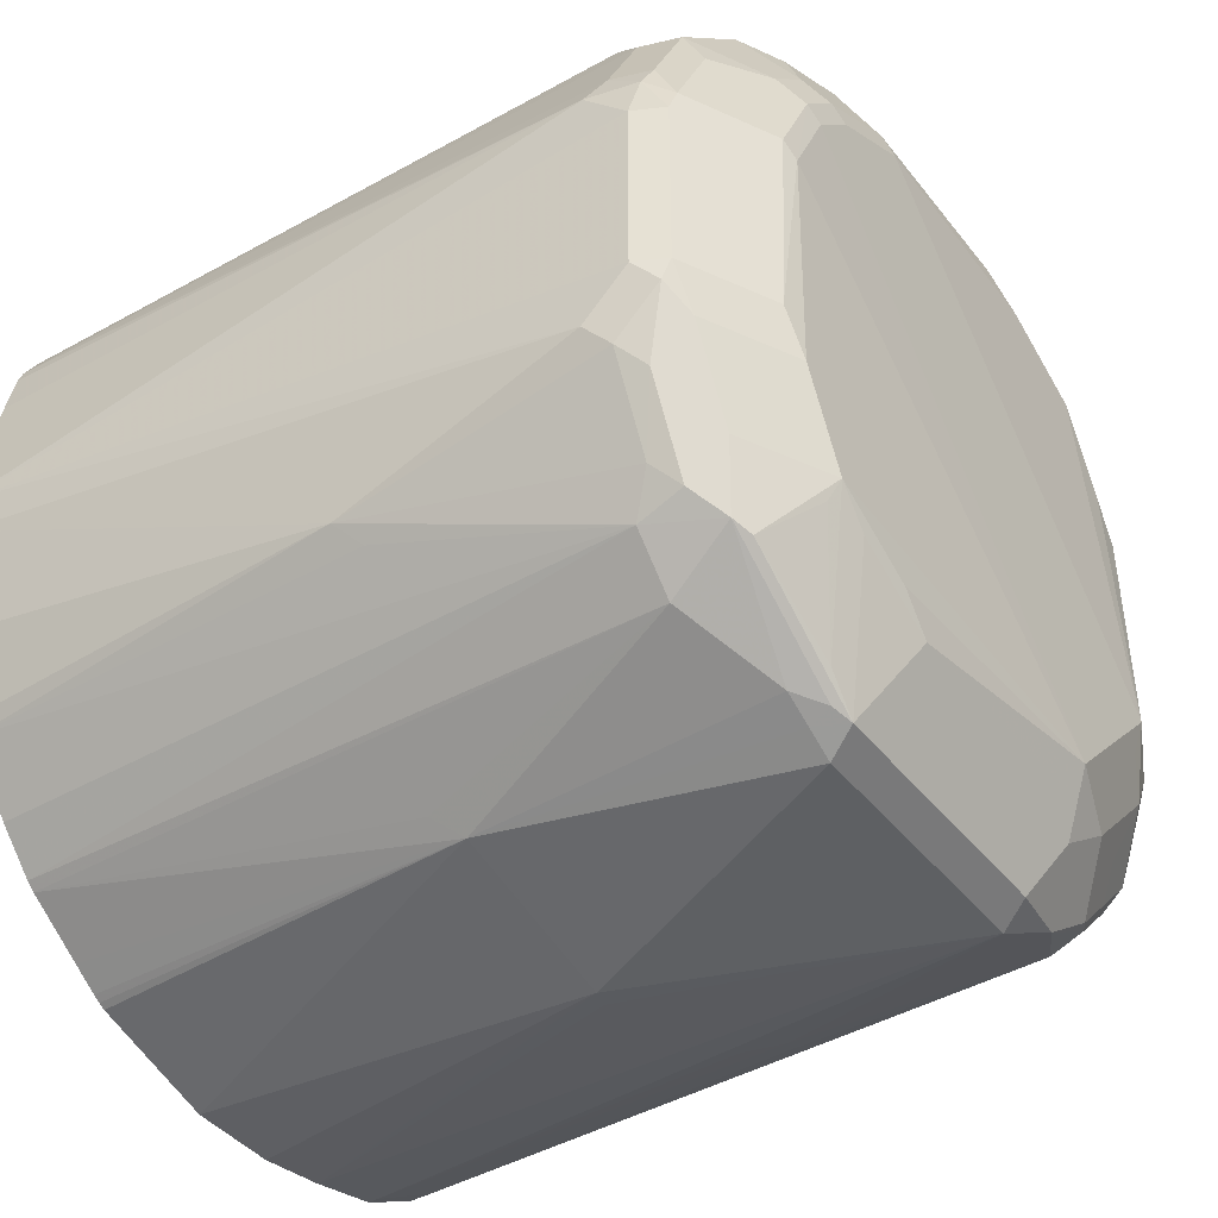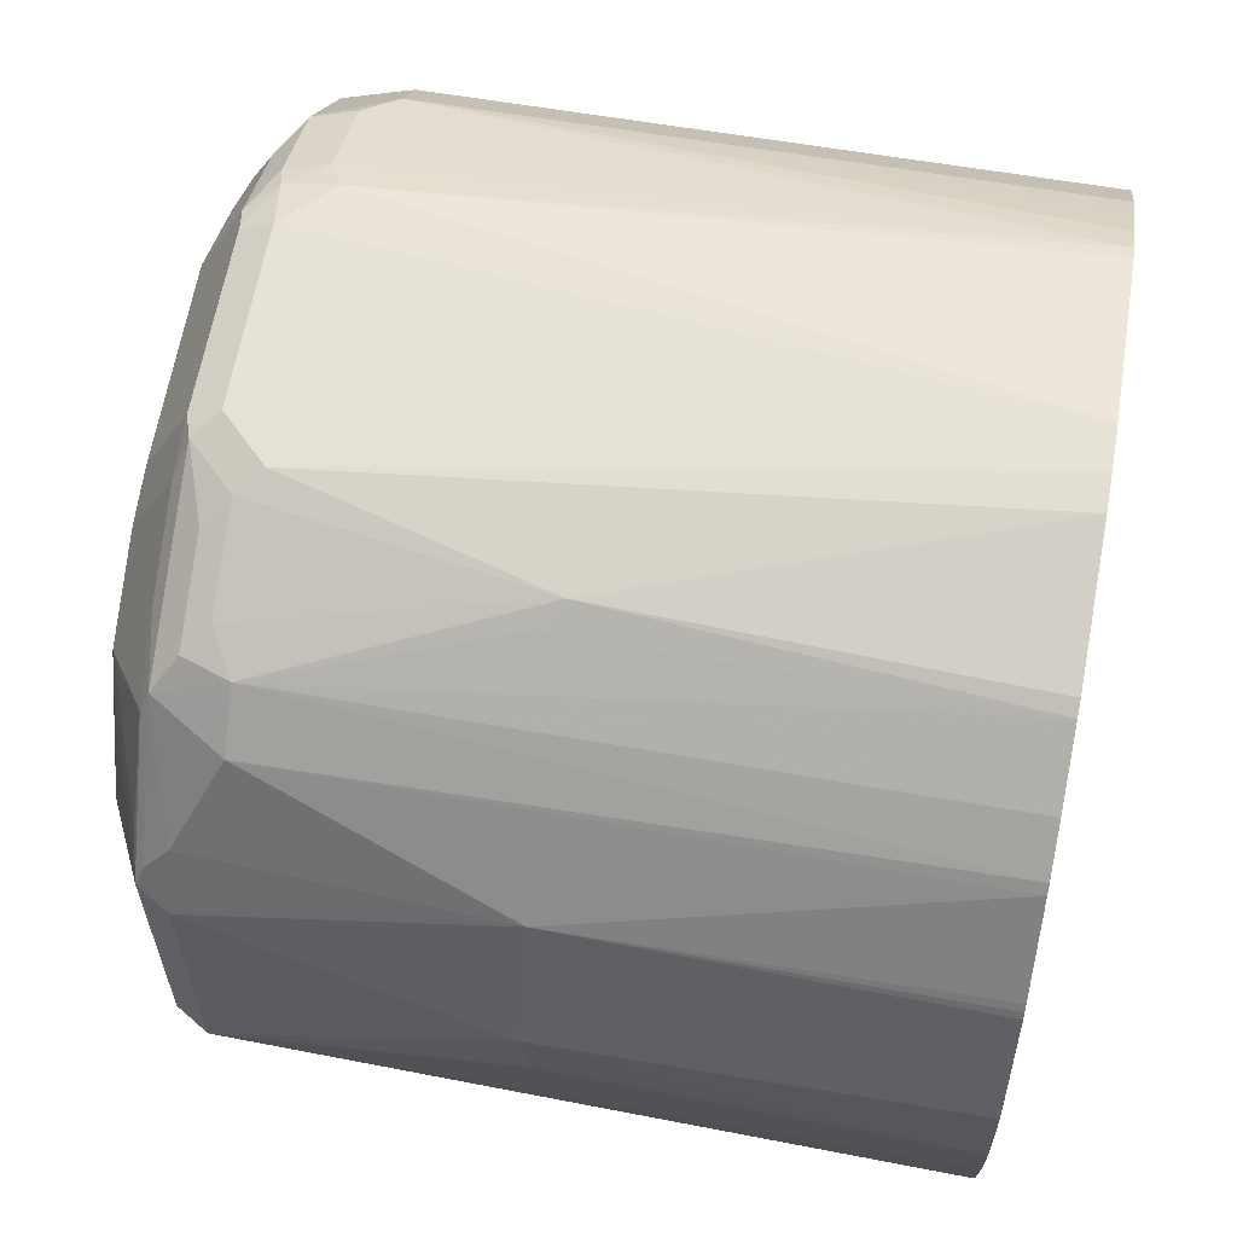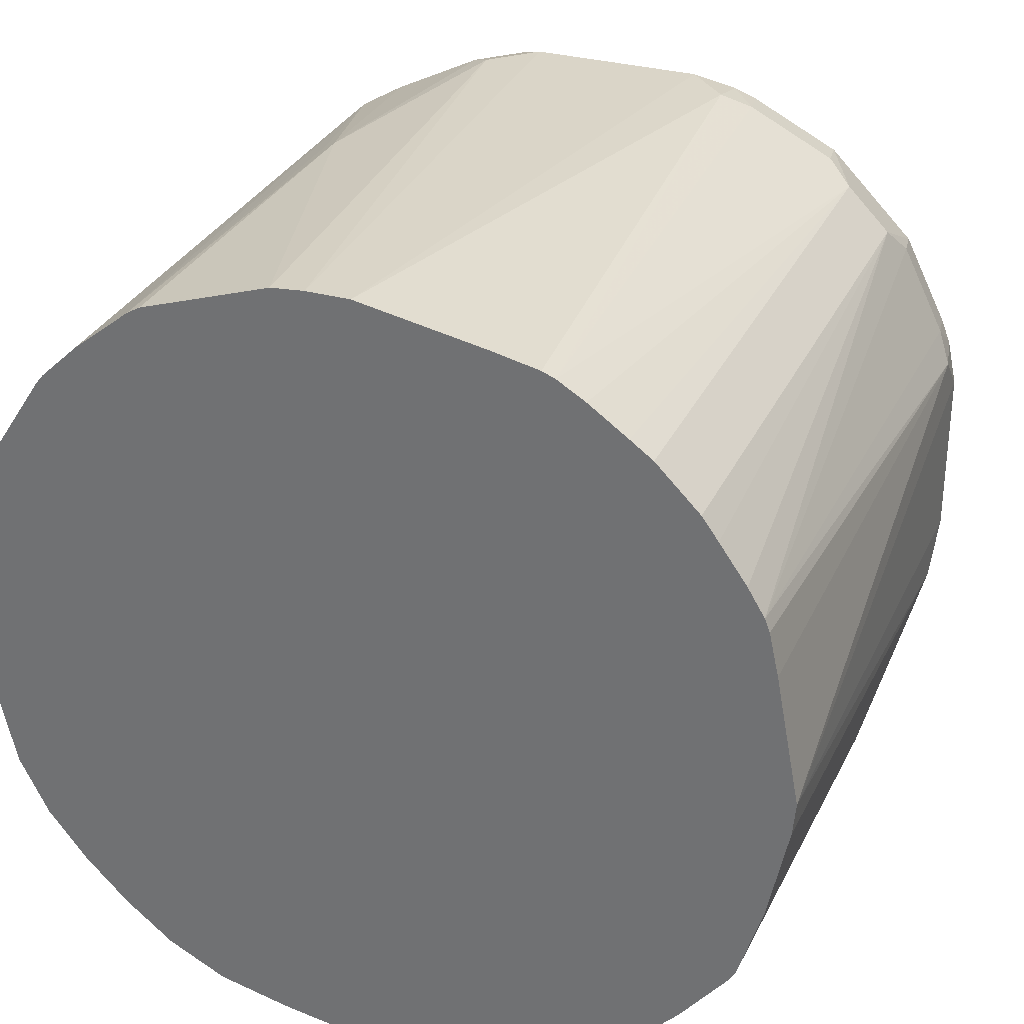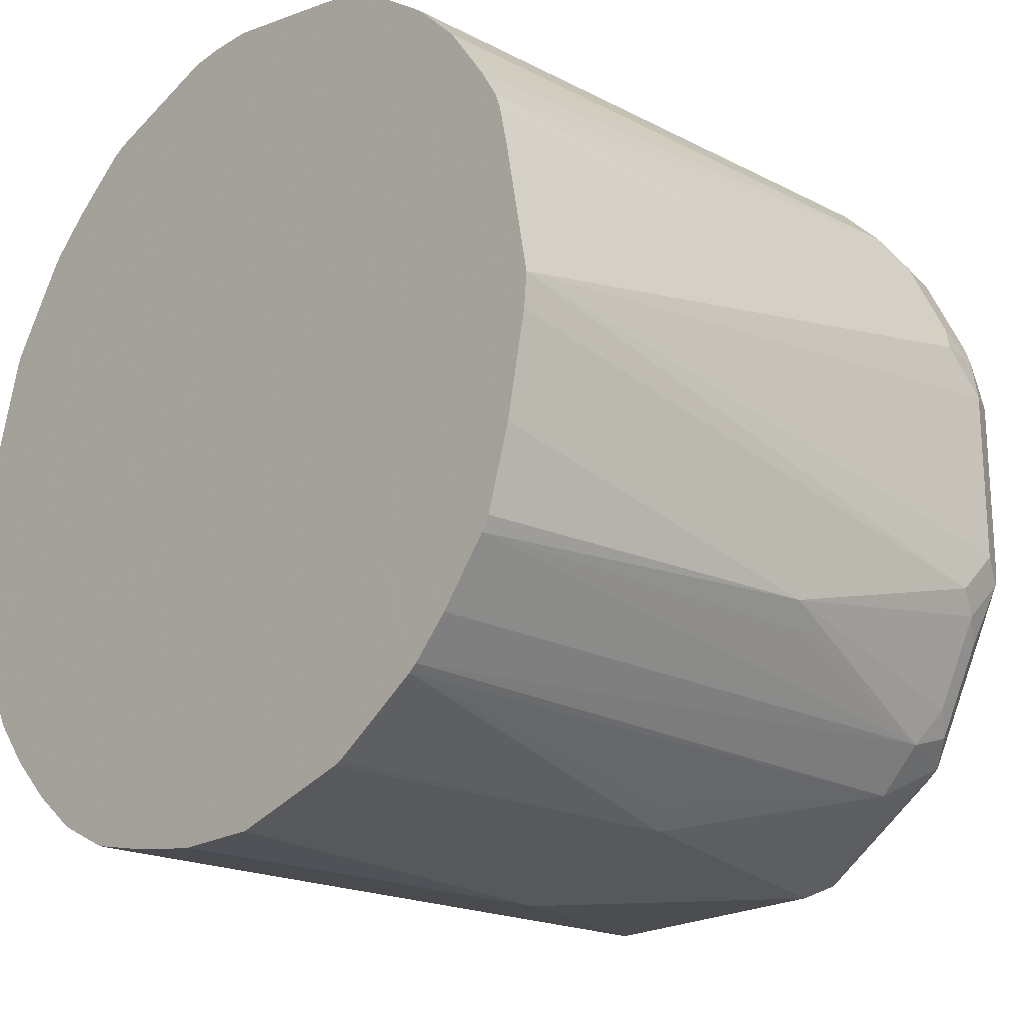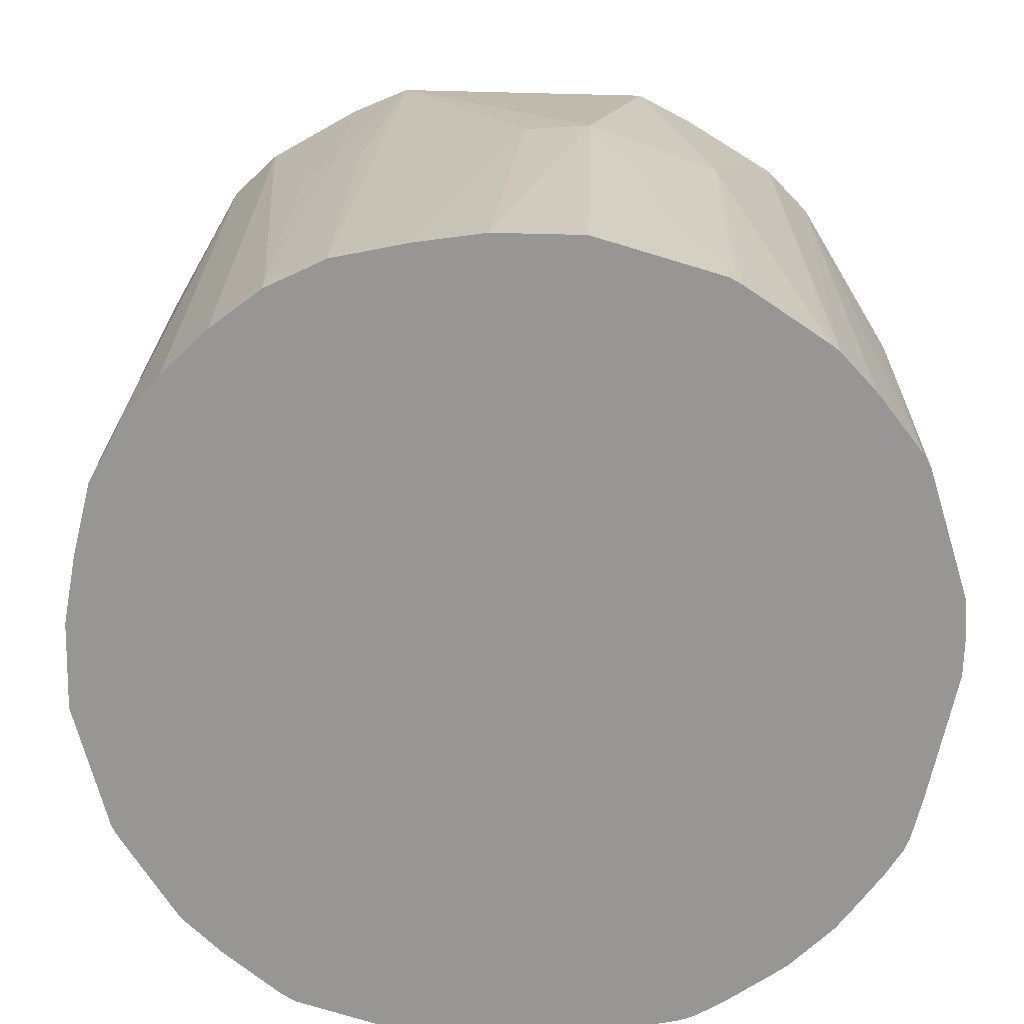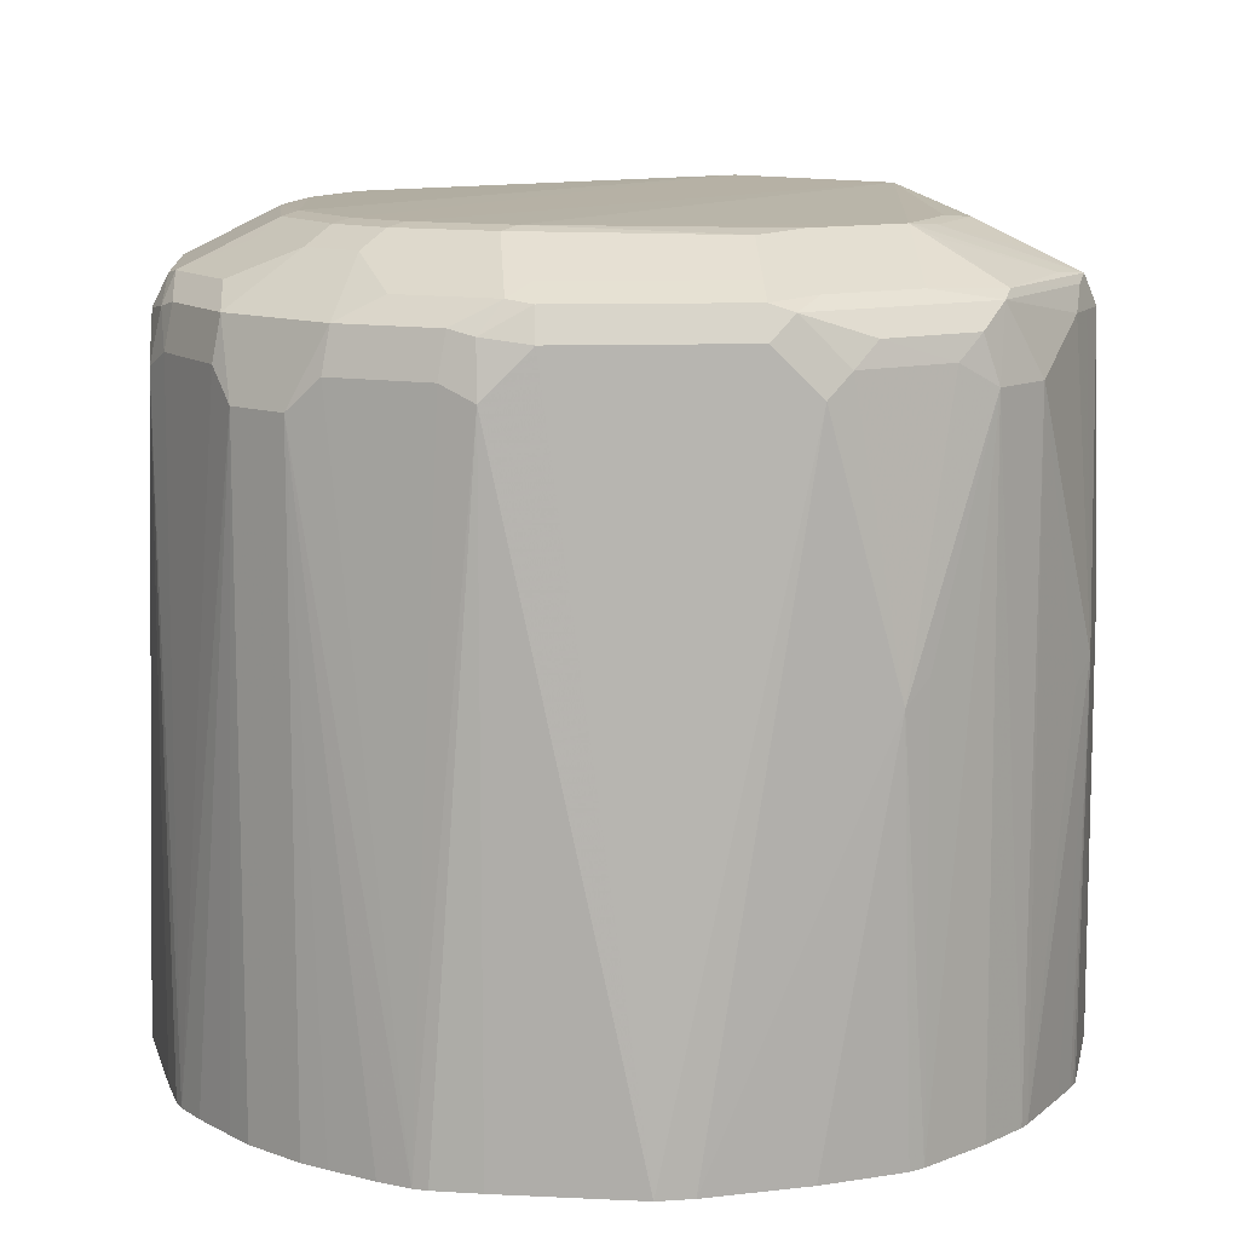
<metadata>
{"format":"obj","ext":"obj","renderer":"f3d","projection":"perspective","resolution":1024,"background":"white","views":[{"elev":-41.2,"azim":-55.6,"up":"+Y"},{"elev":61.8,"azim":99.9,"up":"+Y"},{"elev":31.1,"azim":-158.1,"up":"+Y"},{"elev":-20.9,"azim":-132.9,"up":"+Y"},{"elev":-67.8,"azim":88.6,"up":"+Z"},{"elev":11.5,"azim":-94.0,"up":"+Z"}]}
</metadata>
<code>
v 1.51e-05 0.0999 0.7769
v -0.03116 0.09403 0.7769
v -0.03116 0.0935 0.9247
v -0.02076 0.0935 0.9351
v 0.01037 0.0999 0.7769
v -0.04156 0.09172 0.7769
v -0.03116 0.0909 0.9364
v -0.04465 0.09052 0.7769
v -0.03809 0.09005 0.9282
v -0.02076 0.09005 0.942
v 0.02077 0.0935 0.9351
v 0.03115 0.0935 0.9247
v 0.01839 0.09919 0.7769
v -0.03636 0.08832 0.9377
v -0.02596 0.08832 0.9429
v -0.05127 0.08654 0.7769
v -0.0658 0.07618 0.9213
v -0.05887 0.07965 0.9282
v -0.02076 0.08312 0.9455
v 0.02077 0.09005 0.942
v 0.02597 0.0909 0.9403
v 0.03635 0.0909 0.9299
v 0.04675 0.0909 0.8676
v 0.04957 0.08879 0.7769
v -0.05714 0.07792 0.9377
v -0.03116 0.07272 0.9494
v -0.02596 0.06752 0.9533
v -0.04674 0.07792 0.9429
v -0.05194 0.06234 0.9494
v -0.06049 0.08004 0.7769
v -0.0658 0.07618 0.7769
v -0.07618 0.0658 0.9213
v -0.02076 0.06925 0.9524
v 0.02077 0.08312 0.9455
v 0.03115 0.08442 0.9429
v 0.03635 0.08572 0.9403
v 0.04155 0.08702 0.9351
v 0.05713 0.08052 0.9299
v 0.05195 0.08702 0.8728
v 0.05274 0.08692 0.7769
v 0.0658 0.07618 0.9247
v -0.07792 0.05714 0.9377
v -0.04674 0.05714 0.9533
v -0.0225 0.06407 0.9542
v 0.02077 0.06925 0.9524
v -0.06234 0.05194 0.9494
v -0.07618 0.0658 0.7769
v -0.08004 0.06049 0.7769
v -0.08654 0.05127 0.7769
v -0.09052 0.04465 0.7769
v -0.07965 0.05887 0.9282
v 0.03115 0.06364 0.9533
v 0.05195 0.07402 0.9429
v 0.04675 0.08052 0.9403
v 0.06233 0.07662 0.9351
v 0.06658 0.07579 0.7769
v 0.06753 0.07012 0.9403
v 0.07619 0.0658 0.9247
v 0.07539 0.06738 0.7769
v -0.08832 0.03636 0.9377
v -0.07792 0.04674 0.9429
v -0.04327 0.05367 0.9542
v -0.05714 0.04674 0.9533
v 0.06233 -0.03115 0.9559
v 0.05195 0.05324 0.9533
v -0.08832 0.02596 0.9429
v -0.07272 0.03116 0.9494
v -0.09172 0.04156 0.7769
v -0.0935 0.03116 0.9247
v -0.09005 0.03809 0.9282
v 0.06926 0.0658 0.942
v 0.08831 0.03896 0.9403
v 0.08657 0.04501 0.9351
v 0.09091 0.04674 0.8676
v 0.08701 0.05194 0.8624
v 0.07698 0.06539 0.7769
v -0.0909 0.03116 0.9364
v -0.05367 0.04327 0.9542
v -0.06752 0.02596 0.9533
v -0.06407 0.0225 0.9542
v 0.03115 -0.06233 0.9559
v 0.05022 -0.05022 0.9542
v 0.0606 -0.03982 0.9542
v 0.06753 -0.04675 0.9507
v 0.07619 -0.03462 0.949
v 0.06926 -0.02771 0.9524
v 0.06926 0.02423 0.9524
v 0.06233 0.03246 0.9533
v 0.05886 0.04501 0.9524
v 0.09004 0.03463 0.942
v 0.08311 0.04284 0.9429
v 0.05713 0.05454 0.9507
v -0.09005 0.02076 0.942
v -0.08312 0.02076 0.9455
v -0.09403 0.03116 0.7769
v -0.0999 -1.51e-05 0.7769
v -0.0935 0.02076 0.9351
v 0.09004 0.03809 0.9351
v 0.09351 0.03116 0.9351
v 0.1013 0.01558 0.8676
v 0.0915 0.04255 0.7769
v 0.09071 0.04414 0.7769
v 0.08972 0.04581 0.7769
v 0.0859 0.05172 0.7769
v -0.06925 0.02076 0.9524
v -0.06925 -0.02077 0.9524
v -0.06364 -0.03115 0.9533
v -0.05324 -0.05195 0.9533
v 0.02771 -0.06926 0.9524
v 0.03462 -0.07619 0.949
v 0.04675 -0.06753 0.9507
v 0.03982 -0.0606 0.9542
v -0.03246 -0.06233 0.9533
v -0.02423 -0.06926 0.9524
v 0.06233 -0.06233 0.9455
v 0.06753 -0.06753 0.9403
v 0.07791 -0.05713 0.9403
v 0.08657 -0.04502 0.9386
v 0.09004 -0.02771 0.942
v 0.08311 -0.03115 0.9455
v 0.08311 0.03116 0.9455
v -0.09005 -0.02077 0.942
v -0.08312 -0.02077 0.9455
v -0.09919 -0.008011 0.7769
v -0.0935 -0.03115 0.9247
v -0.0935 -0.02077 0.9351
v 0.09351 -0.03115 0.9351
v 0.1004 0.003451 0.8693
v 0.1004 -1.51e-05 0.8659
v 0.09989 -0.008011 0.7769
v 0.09989 0.01277 0.7769
v -0.08442 -0.03115 0.9429
v -0.05454 -0.05713 0.9507
v -0.04284 -0.08311 0.9429
v -0.03463 -0.09004 0.942
v -0.04501 -0.05886 0.9524
v -0.07402 -0.05195 0.9429
v -0.0658 -0.06926 0.942
v 0.03115 -0.08311 0.9455
v 0.02771 -0.09004 0.942
v 0.04502 -0.08657 0.9386
v 0.05713 -0.07791 0.9403
v -0.03116 -0.08311 0.9455
v 0.07446 -0.06406 0.9368
v 0.06406 -0.07446 0.9368
v 0.07619 -0.0658 0.9282
v 0.08831 -0.04675 0.878
v -0.0909 -0.02597 0.9403
v -0.0944 -0.03115 0.7769
v -0.0909 -0.04675 0.8676
v -0.0909 -0.03635 0.9299
v 0.09177 -0.03982 0.871
v 0.09351 -0.04155 0.7793
v 0.09729 -0.02455 0.7769
v -0.08572 -0.03635 0.9403
v -0.03896 -0.08831 0.9403
v -0.03809 -0.09004 0.9351
v -0.03116 -0.09351 0.9351
v -0.08052 -0.04675 0.9403
v -0.07012 -0.06753 0.9403
v 0.03115 -0.09351 0.9351
v 0.04675 -0.08831 0.878
v 0.0658 -0.07619 0.9282
v 0.07736 -0.06696 0.7769
v 0.08657 -0.0554 0.7827
v 0.08484 -0.05366 0.8745
v -0.08702 -0.04155 0.9351
v -0.08879 -0.04957 0.7769
v -0.08052 -0.05713 0.9299
v -0.08692 -0.05274 0.7769
v -0.08702 -0.05195 0.8728
v -0.07618 -0.0658 0.9247
v 0.09351 -0.04155 0.7769
v -0.04501 -0.08657 0.9351
v -0.04674 -0.09091 0.8676
v -0.005184 -0.1013 0.8676
v -0.07662 -0.06233 0.9351
v -0.0658 -0.07619 0.9247
v 1.51e-05 -0.1004 0.8659
v 0.02455 -0.09729 0.7769
v 0.04155 -0.09351 0.7793
v 0.03982 -0.09177 0.871
v 0.05366 -0.08484 0.8745
v 0.0554 -0.08657 0.7827
v 0.06696 -0.07736 0.7769
v 0.08657 -0.0554 0.7769
v -0.07579 -0.06658 0.7769
v -0.06738 -0.07539 0.7769
v -0.06539 -0.07698 0.7769
v -0.05172 -0.0859 0.7769
v -0.04581 -0.08972 0.7769
v -0.04414 -0.09071 0.7769
v -0.04255 -0.0915 0.7769
v -0.01277 -0.09989 0.7769
v -0.05194 -0.08701 0.8624
v 0.008011 -0.09989 0.7769
v 0.04155 -0.09351 0.7769
v 0.0554 -0.08657 0.7769
f 108 134 135
f 108 133 134
f 107 137 108
f 96 124 125
f 108 136 114
f 108 114 113
f 107 132 137
f 108 137 138
f 108 135 136
f 107 123 132
f 96 125 126
f 100 131 101
f 100 130 131
f 100 129 130
f 100 128 129
f 100 127 128
f 99 127 100
f 96 126 97
f 94 106 105
f 108 138 133
f 106 123 107
f 109 139 110
f 122 148 132
f 109 143 139
f 124 149 150
f 94 123 106
f 122 132 123
f 124 150 125
f 122 126 148
f 118 127 119
f 125 150 151
f 118 147 127
f 118 146 147
f 118 144 146
f 117 144 118
f 116 145 144
f 116 142 145
f 116 144 117
f 114 136 143
f 111 116 115
f 111 142 116
f 111 141 142
f 111 140 141
f 110 140 111
f 110 139 140
f 109 114 143
f 93 123 94
f 74 100 101
f 93 126 122
f 81 110 111
f 81 109 110
f 80 108 81
f 80 107 108
f 80 106 107
f 79 106 80
f 79 105 106
f 79 94 105
f 78 80 81
f 81 111 112
f 77 97 93
f 74 104 76
f 74 103 104
f 74 102 103
f 74 101 102
f 74 99 100
f 74 98 99
f 72 98 73
f 125 151 148
f 73 98 74
f 74 76 75
f 81 112 82
f 81 108 113
f 81 113 114
f 93 97 126
f 90 99 98
f 90 127 99
f 90 119 127
f 90 120 119
f 90 121 120
f 89 121 90
f 87 121 89
f 86 121 87
f 86 120 121
f 85 120 86
f 85 119 120
f 84 111 115
f 84 119 85
f 84 118 119
f 84 116 117
f 84 115 116
f 82 84 83
f 82 111 84
f 82 112 111
f 81 114 109
f 93 122 123
f 125 148 126
f 176 180 179
f 127 153 154
f 163 183 184
f 163 184 185
f 162 184 183
f 162 181 184
f 162 182 181
f 162 183 163
f 161 176 179
f 161 182 162
f 161 181 182
f 164 186 165
f 161 180 181
f 160 178 174
f 160 172 178
f 160 177 172
f 159 177 160
f 159 167 177
f 158 176 161
f 158 175 176
f 157 175 158
f 157 174 175
f 161 179 180
f 167 169 177
f 169 172 177
f 170 187 172
f 184 198 185
f 72 90 98
f 181 198 184
f 181 197 198
f 180 197 181
f 178 189 195
f 178 188 189
f 176 196 180
f 176 194 196
f 175 195 189
f 175 178 195
f 175 194 176
f 175 193 194
f 175 192 193
f 175 191 192
f 175 190 191
f 175 189 190
f 174 178 175
f 172 188 178
f 172 187 188
f 170 172 171
f 156 160 174
f 156 174 157
f 155 167 159
f 153 186 173
f 140 161 141
f 138 160 156
f 137 160 138
f 137 159 160
f 135 139 143
f 135 140 139
f 135 161 140
f 135 158 161
f 135 157 158
f 135 156 157
f 135 138 156
f 135 143 136
f 134 138 135
f 133 138 134
f 132 159 137
f 132 155 159
f 132 148 155
f 129 154 130
f 127 147 152
f 127 129 128
f 127 154 129
f 141 161 162
f 127 152 153
f 141 162 163
f 141 145 142
f 153 165 186
f 153 173 154
f 151 169 167
f 150 172 169
f 150 171 172
f 150 170 171
f 150 168 170
f 150 169 151
f 149 168 150
f 148 167 155
f 148 151 167
f 147 153 152
f 147 165 153
f 147 166 165
f 146 185 164
f 146 163 185
f 146 166 147
f 146 165 166
f 146 164 165
f 144 163 146
f 144 145 163
f 141 163 145
f 71 90 72
f 84 117 118
f 71 92 91
f 10 19 34
f 10 15 19
f 9 25 14
f 9 18 25
f 8 18 9
f 8 17 18
f 8 16 17
f 7 15 10
f 7 14 15
f 10 34 20
f 7 9 14
f 5 11 12
f 4 20 11
f 4 10 20
f 4 7 10
f 3 9 7
f 3 8 9
f 3 6 8
f 3 7 4
f 2 6 3
f 5 12 13
f 11 20 21
f 11 21 22
f 11 22 12
f 20 35 21
f 20 34 35
f 19 45 34
f 19 33 45
f 19 27 33
f 17 42 25
f 17 32 42
f 17 47 32
f 17 31 47
f 17 30 31
f 17 25 18
f 16 30 17
f 15 29 26
f 15 28 29
f 15 27 19
f 15 26 27
f 14 28 15
f 14 25 28
f 13 23 24
f 12 23 13
f 12 22 23
f 1 6 2
f 1 8 6
f 1 30 16
f 1 31 30
f 1 186 164
f 1 173 186
f 1 154 173
f 1 130 154
f 1 131 130
f 1 101 131
f 1 102 101
f 1 103 102
f 1 104 103
f 1 76 104
f 1 59 76
f 1 56 59
f 1 40 56
f 1 24 40
f 1 13 24
f 1 5 13
f 1 11 5
f 1 4 11
f 1 3 4
f 1 2 3
f 71 91 90
f 1 164 185
f 21 35 36
f 1 185 198
f 1 197 180
f 1 47 31
f 1 48 47
f 1 49 48
f 1 50 49
f 1 68 50
f 1 95 68
f 1 96 95
f 1 124 96
f 1 149 124
f 1 168 149
f 1 170 168
f 1 187 170
f 1 188 187
f 1 189 188
f 1 190 189
f 1 191 190
f 1 192 191
f 1 193 192
f 1 194 193
f 1 196 194
f 1 180 196
f 1 198 197
f 21 36 37
f 1 16 8
f 22 37 38
f 62 81 64
f 62 78 81
f 60 77 66
f 60 70 77
f 58 76 59
f 58 75 76
f 58 74 75
f 58 73 74
f 57 73 58
f 57 72 73
f 57 71 72
f 53 57 54
f 53 71 57
f 53 65 71
f 50 70 51
f 50 69 70
f 50 68 69
f 46 79 63
f 46 67 79
f 46 66 67
f 46 61 66
f 63 80 78
f 44 52 45
f 64 81 82
f 64 83 84
f 69 77 70
f 21 37 22
f 69 97 77
f 69 96 97
f 69 95 96
f 68 95 69
f 66 79 67
f 66 94 79
f 66 93 94
f 66 77 93
f 65 92 71
f 65 91 92
f 65 90 91
f 65 89 90
f 65 87 89
f 65 88 87
f 64 88 65
f 64 87 88
f 64 86 87
f 64 85 86
f 64 84 85
f 64 82 83
f 44 65 52
f 63 79 80
f 44 64 65
f 34 52 35
f 34 45 52
f 32 51 42
f 32 50 51
f 32 49 50
f 32 48 49
f 32 47 48
f 29 63 43
f 29 46 63
f 27 45 33
f 27 44 45
f 27 43 44
f 26 43 27
f 26 29 43
f 25 29 28
f 25 46 29
f 25 42 46
f 23 41 39
f 23 38 41
f 23 40 24
f 22 38 23
f 35 52 65
f 35 65 53
f 23 39 40
f 42 60 66
f 44 62 64
f 43 78 62
f 43 63 78
f 43 62 44
f 42 61 46
f 42 66 61
f 35 53 54
f 42 70 60
f 42 51 70
f 41 58 59
f 41 59 56
f 41 55 57
f 40 41 56
f 39 41 40
f 38 55 41
f 37 55 38
f 37 57 55
f 37 54 57
f 36 54 37
f 35 54 36
f 41 57 58

</code>
